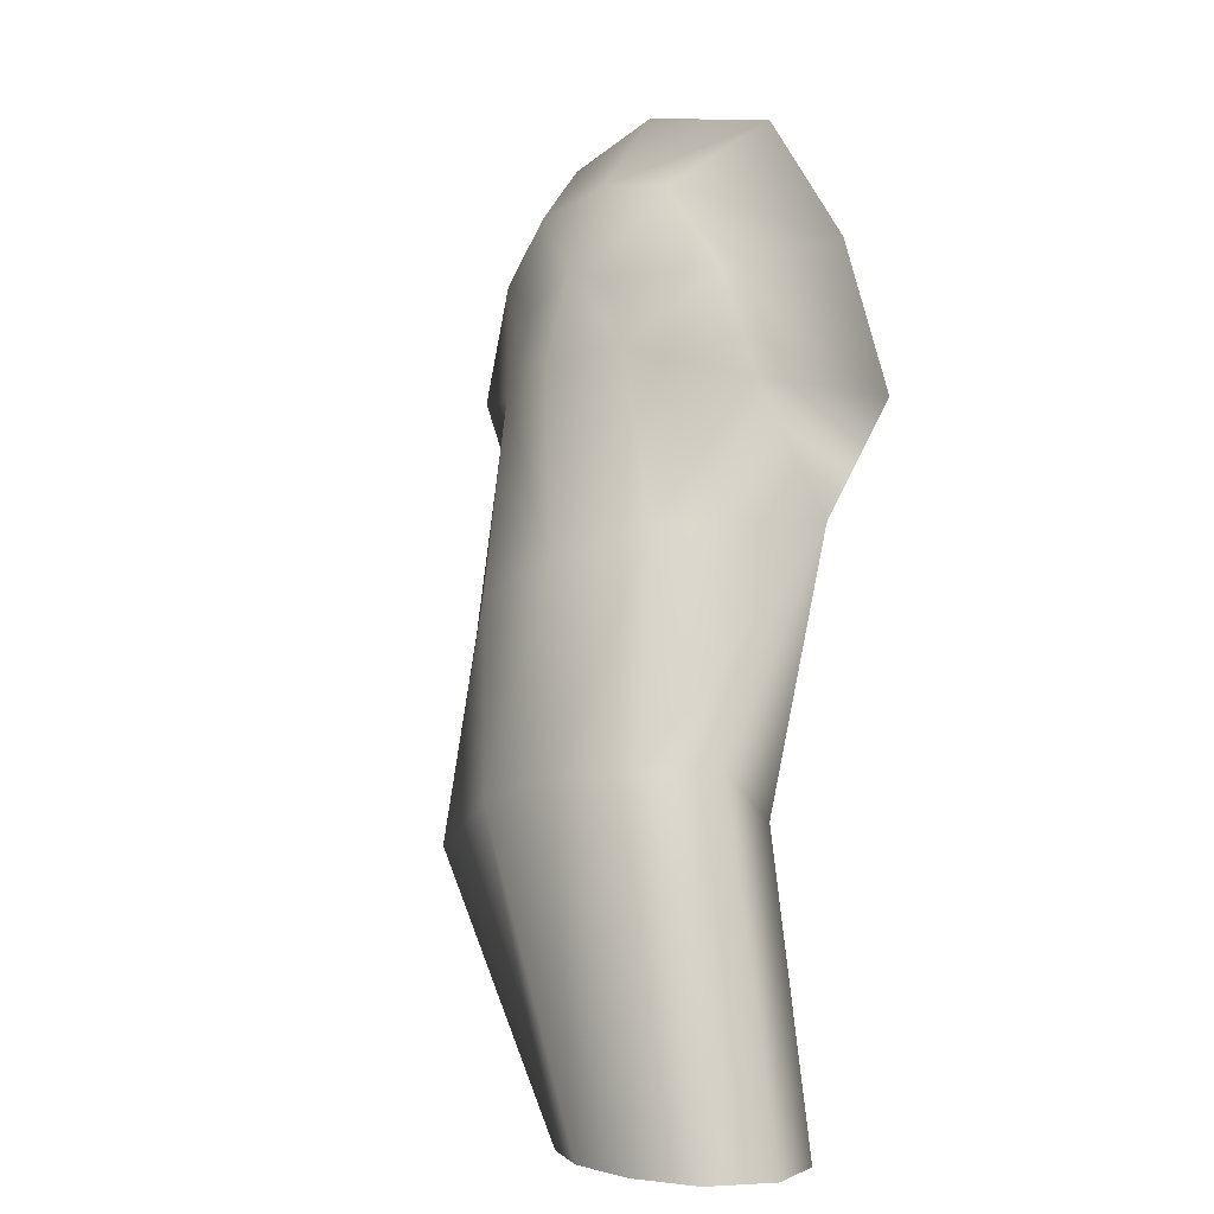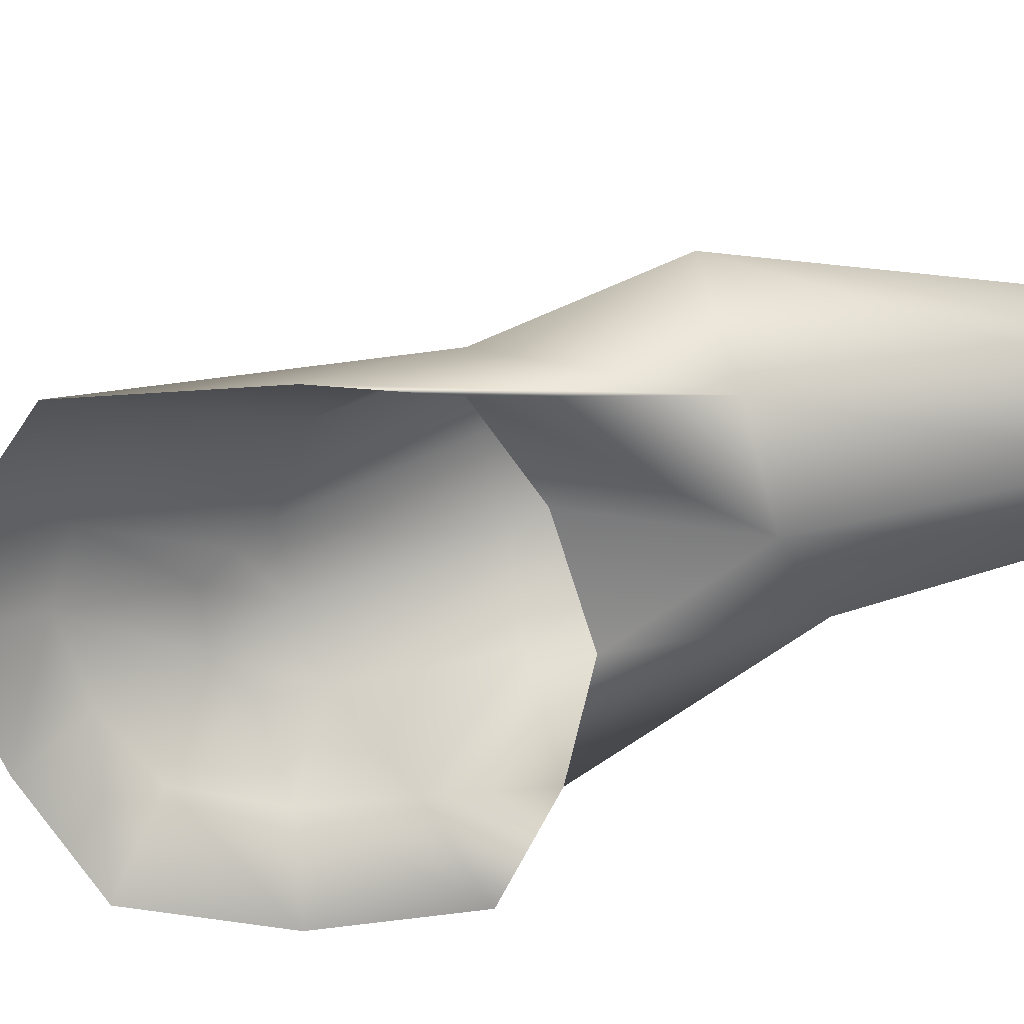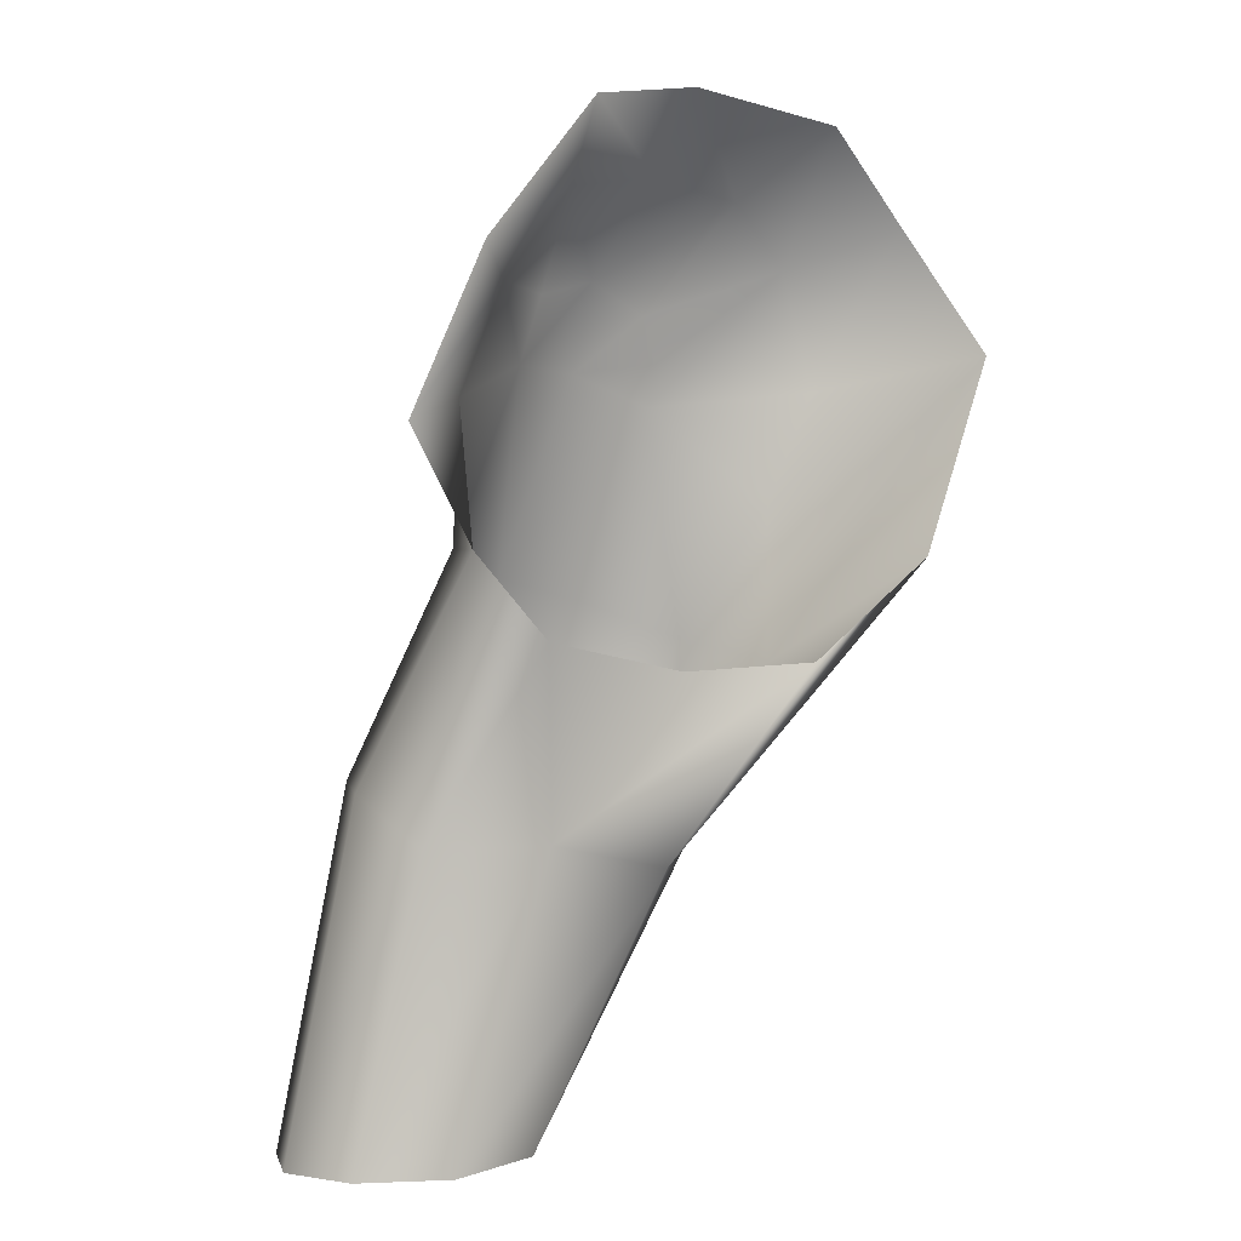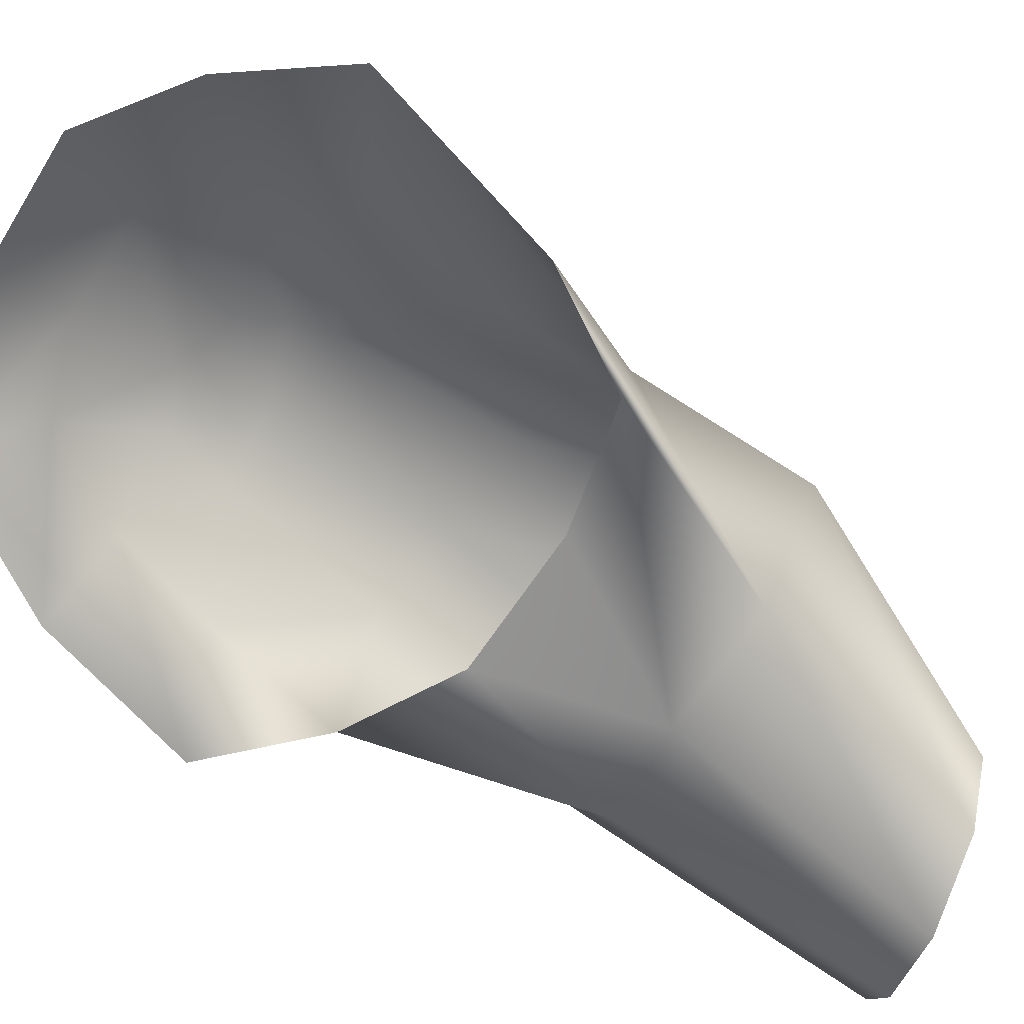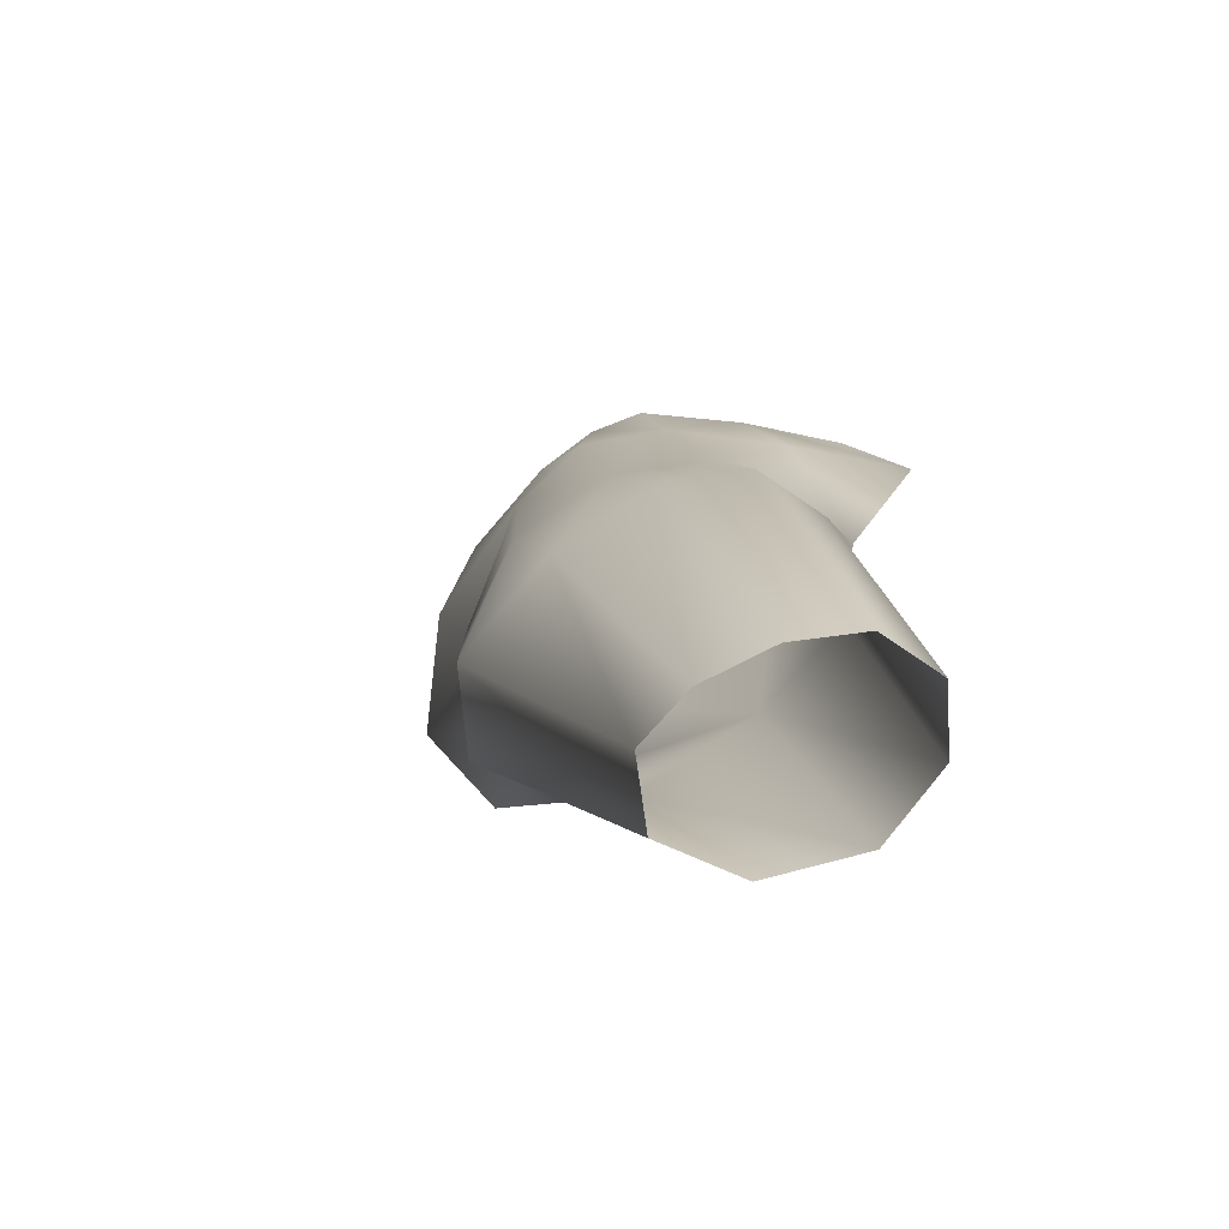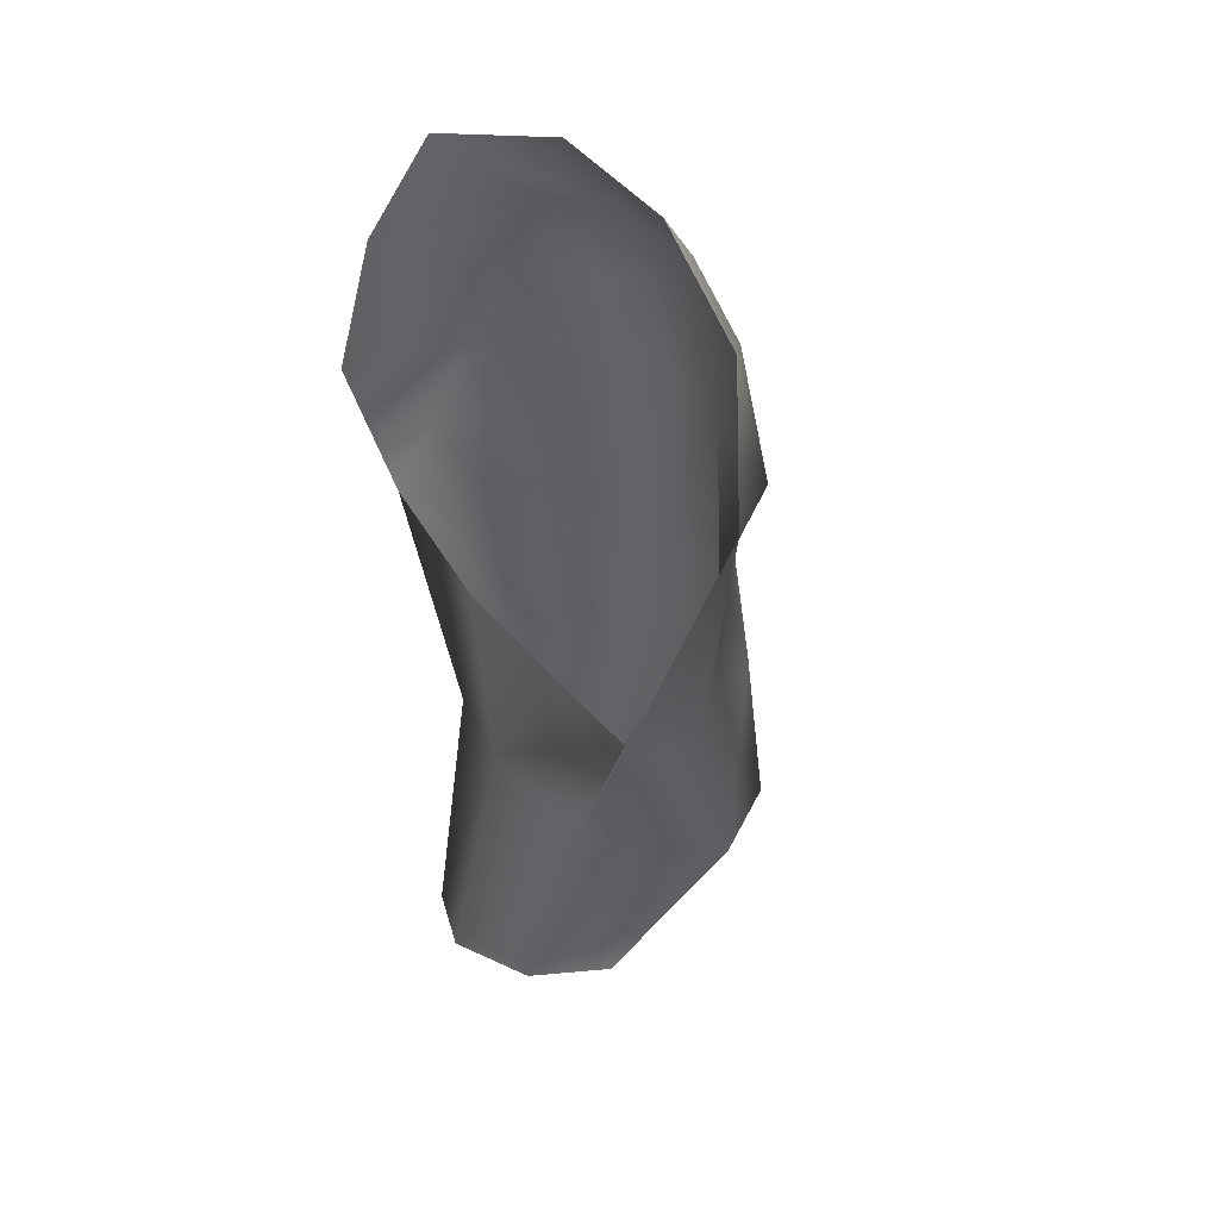
<metadata>
{"format":"obj","ext":"obj","renderer":"f3d","projection":"perspective","resolution":1024,"background":"white","views":[{"elev":-1.8,"azim":51.0,"up":"+Y"},{"elev":-68.9,"azim":-60.3,"up":"+Z"},{"elev":3.6,"azim":143.0,"up":"+Y"},{"elev":-78.2,"azim":-112.0,"up":"+Z"},{"elev":-60.4,"azim":29.2,"up":"+Y"},{"elev":28.5,"azim":-132.3,"up":"+Y"}]}
</metadata>
<code>
g default
v -1.213 1.632 0.1952
v -1.259 1.731 0.2021
v -1.166 1.581 0.2241
v -1.035 1.843 0.2248
v -0.9776 1.776 0.2298
v -1.227 1.794 0.23
v -1.183 1.841 0.23
v -0.9411 1.696 0.2363
v -0.9777 1.639 0.2414
v -1.106 1.854 0.2425
v -1.099 1.578 0.2427
v -1.024 1.595 0.2489
v -1.099 1.482 0.2552
v -1.031 1.499 0.2561
v -0.982 1.347 0.2642
v -1.173 1.577 0.2687
v -1.206 1.713 0.2736
v -1.186 1.774 0.2736
v -1.177 1.656 0.2736
v -1.156 1.806 0.2736
v -1.104 1.815 0.2736
v -1.056 1.807 0.2736
v -1.017 1.762 0.2736
v -0.992 1.707 0.2736
v -1.033 1.347 0.2747
v -0.975 1.499 0.281
v -0.9404 1.347 0.2876
v -1.131 1.727 0.3071
v -1.124 1.75 0.3071
v -1.092 1.766 0.3071
v -1.062 1.759 0.3071
v -1.049 1.725 0.3071
v -1.15 1.473 0.3121
v -1.059 1.347 0.3136
v -1.132 1.705 0.315
v -1.155 1.588 0.3171
v -1.017 1.636 0.3171
v -0.9628 1.522 0.3194
v -1.091 1.721 0.3214
v -0.9242 1.347 0.3221
v -1.113 1.606 0.3428
v -1.06 1.62 0.3428
v -1.044 1.347 0.3526
v -1.132 1.483 0.3539
v -0.9386 1.347 0.3545
v -0.9797 1.524 0.3556
v -1.011 1.347 0.3666
v -0.9719 1.347 0.3672
v -1.075 1.507 0.3708
v -1.023 1.52 0.3708
g VeloHombroIzq:null_
f 38 40 26
f 26 9 38
f 21 30 22
f 30 31 22
f 22 31 23
f 31 32 23
f 23 32 24
f 32 37 24
f 24 37 9
f 37 46 9
f 9 46 38
f 46 45 38
f 38 45 40
f 40 27 26
f 26 27 14
f 12 26 14
f 12 9 26
f 30 32 31
f 14 27 15
f 33 16 13
f 13 16 1
f 1 16 2
f 3 13 1
f 12 14 11
f 11 14 3
f 14 13 3
f 15 13 14
f 25 13 15
f 33 13 25
f 34 33 25
f 48 50 47
f 50 49 47
f 47 49 43
f 49 44 43
f 43 44 34
f 44 33 34
f 44 36 33
f 36 16 33
f 36 19 16
f 16 19 2
f 2 19 17
f 2 17 6
f 6 17 18
f 6 18 7
f 7 18 20
f 7 20 10
f 10 20 21
f 20 30 21
f 50 42 49
f 45 46 48
f 46 50 48
f 46 37 50
f 37 42 50
f 37 32 42
f 42 32 39
f 39 32 30
f 29 39 30
f 20 29 30
f 18 29 20
f 18 28 29
f 28 39 29
f 35 39 28
f 42 39 35
f 42 35 41
f 42 41 49
f 49 41 44
f 41 36 44
f 41 35 36
f 35 19 36
f 19 35 17
f 17 35 18
f 35 28 18
f 8 24 9
f 23 24 8
f 5 23 8
f 22 23 5
f 4 22 5
f 21 22 4
f 10 21 4

</code>
